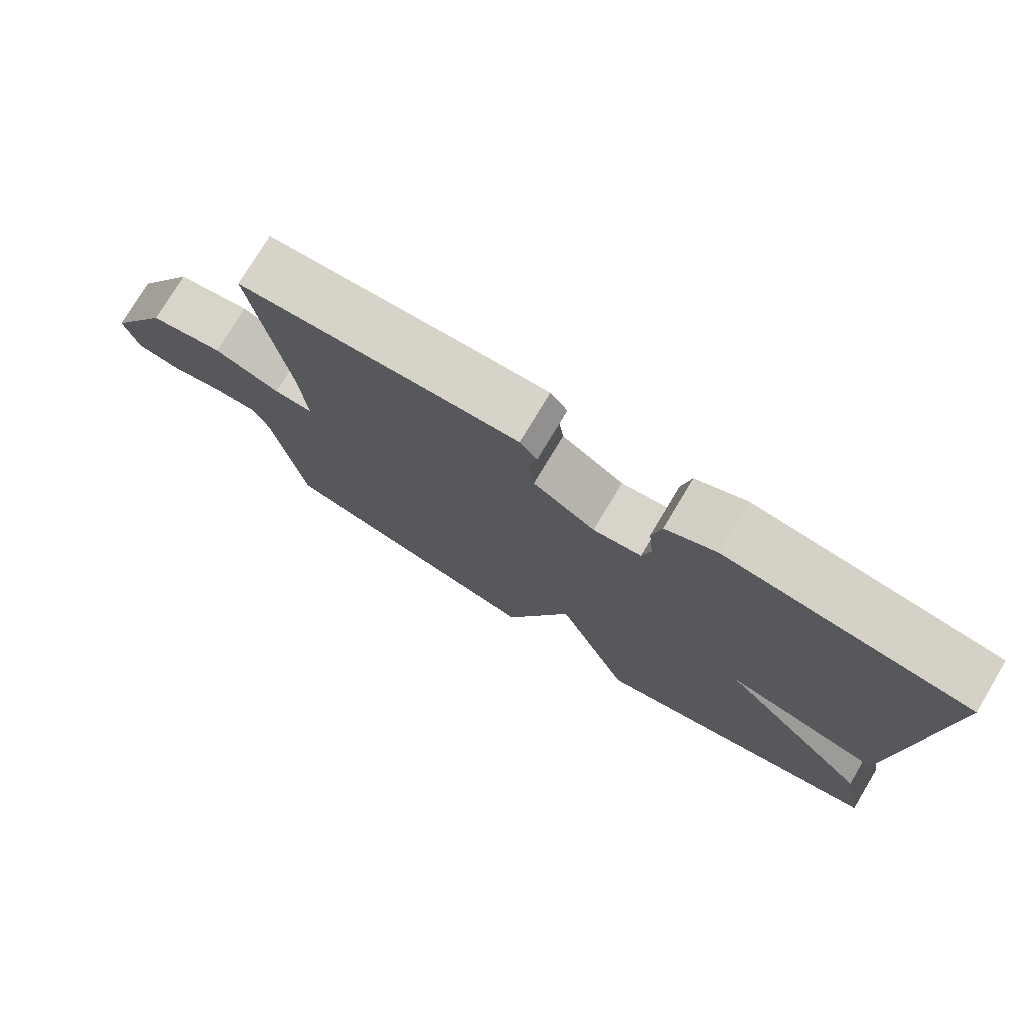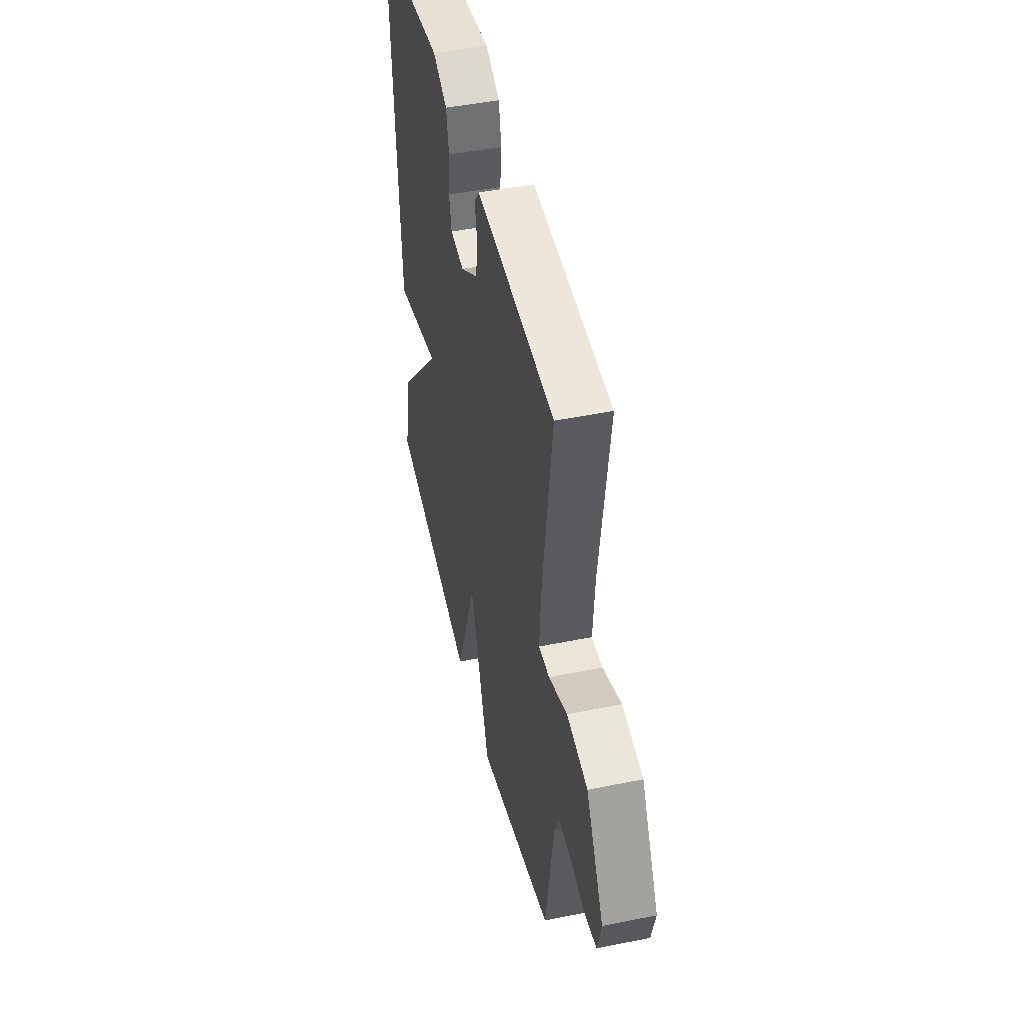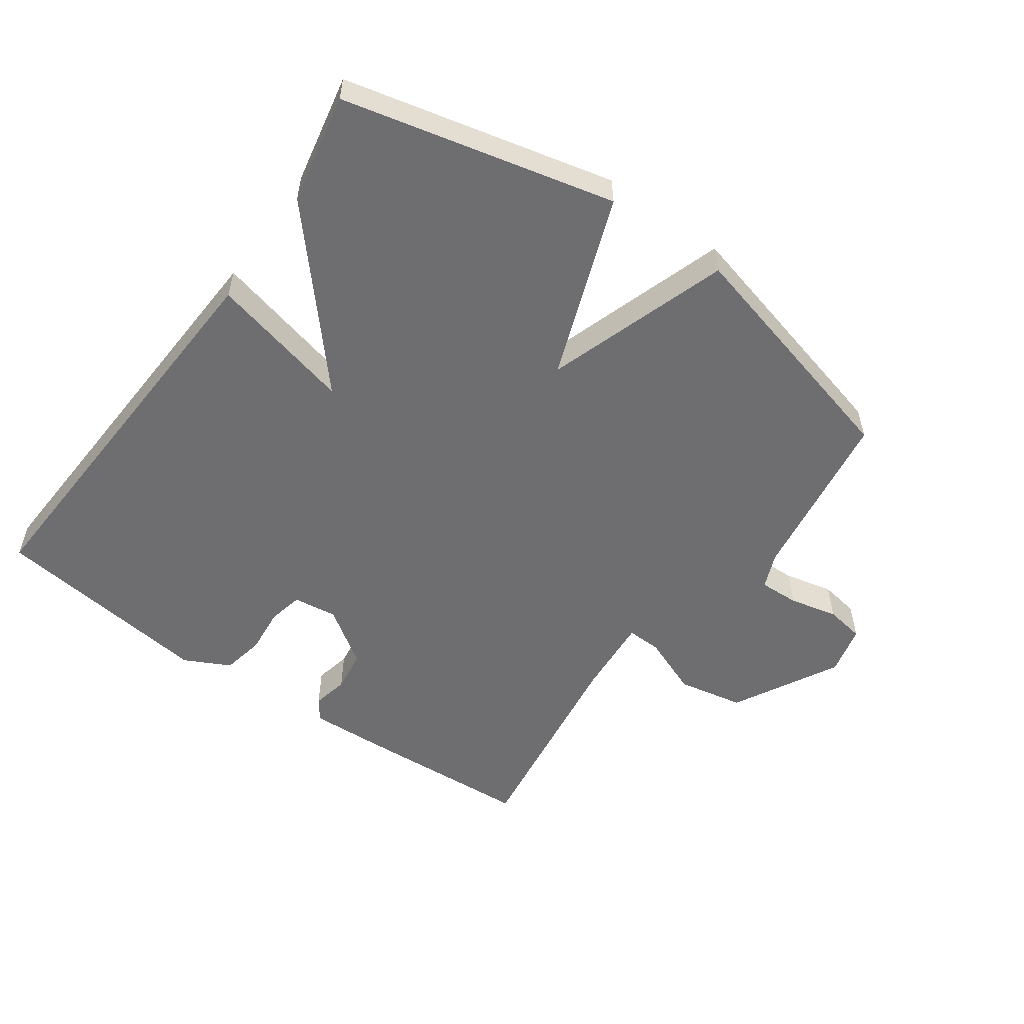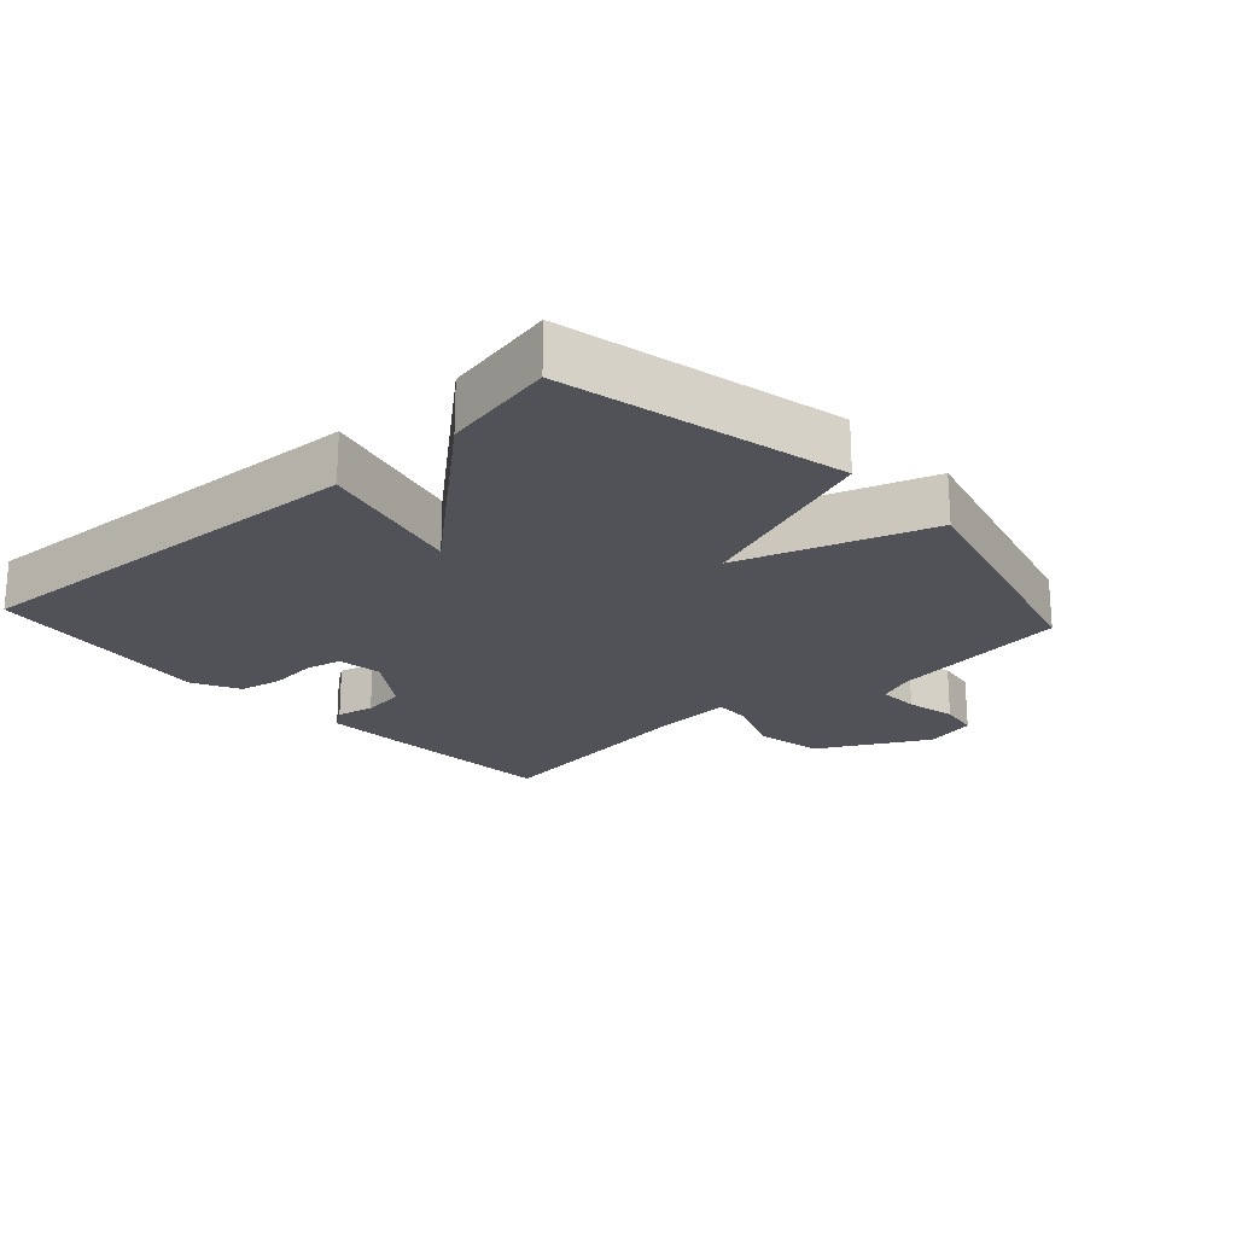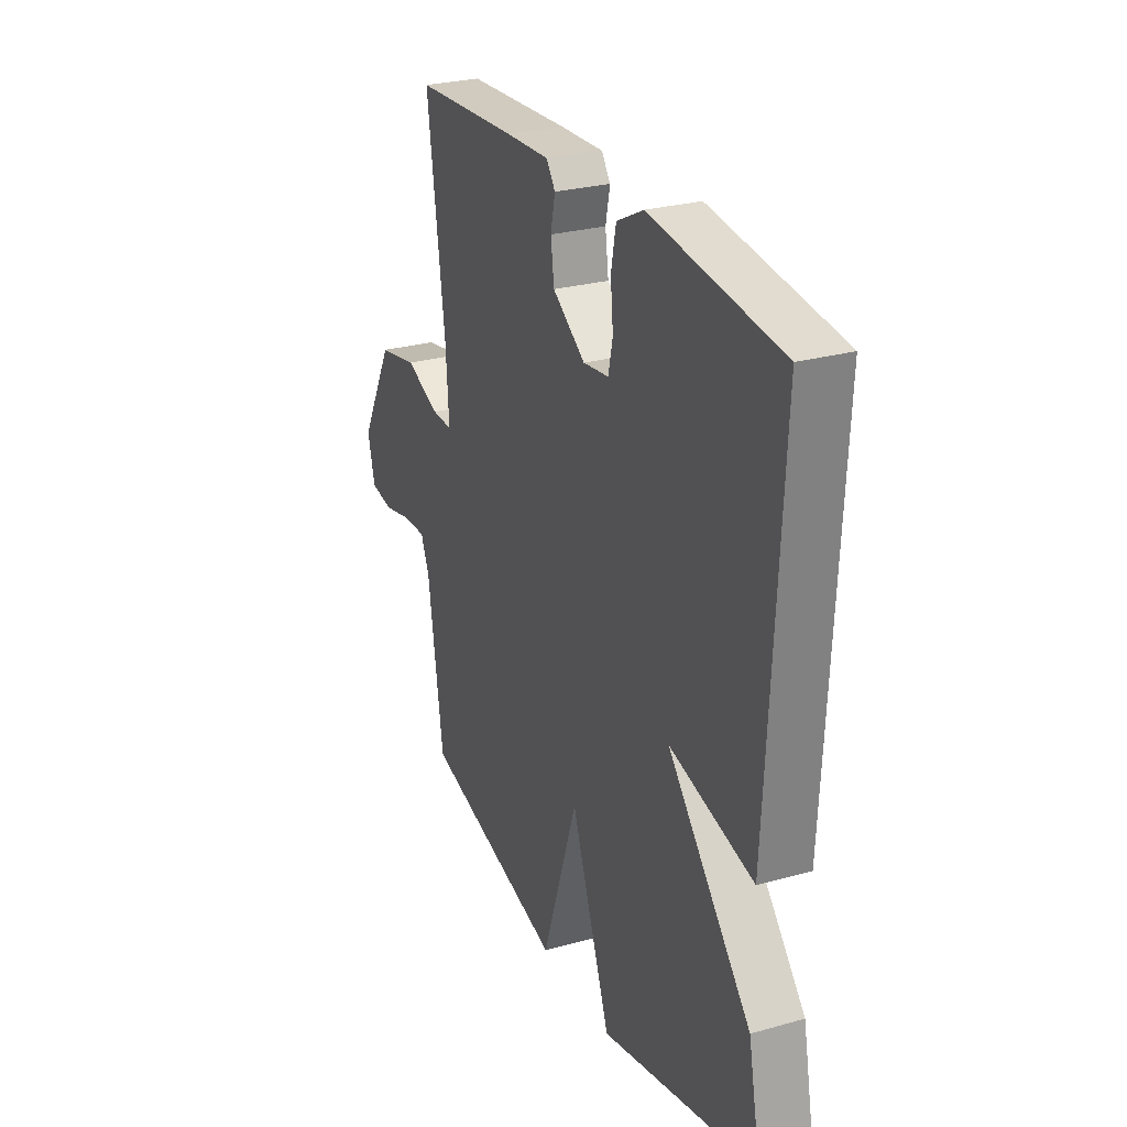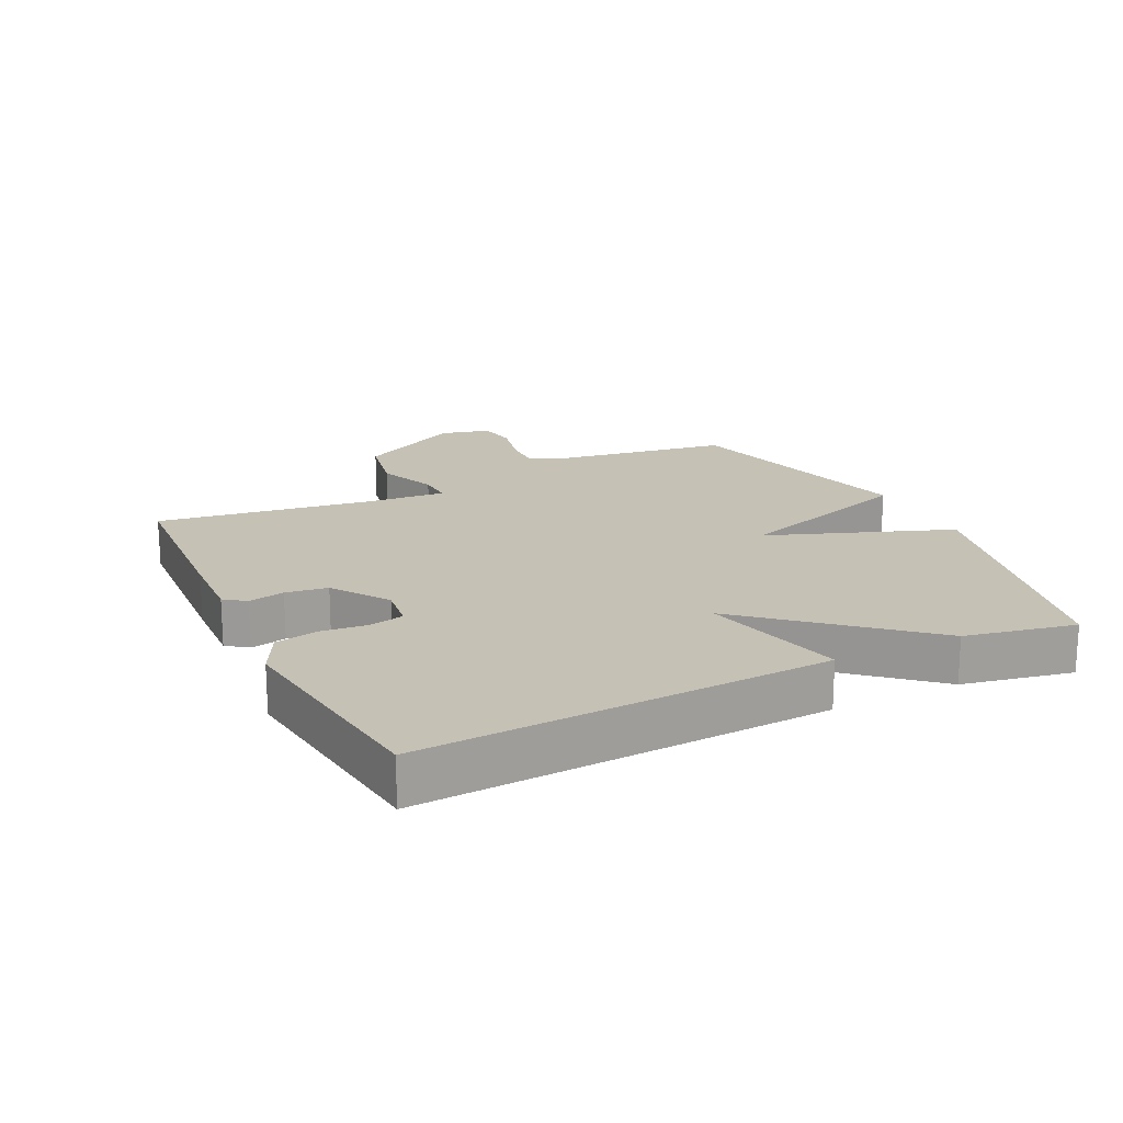
<metadata>
{"format":"obj","ext":"obj","renderer":"f3d","projection":"perspective","resolution":1024,"background":"white","views":[{"elev":76.7,"azim":31.0,"up":"+Z"},{"elev":46.5,"azim":-103.1,"up":"+Z"},{"elev":-54.4,"azim":144.6,"up":"+Y"},{"elev":-21.6,"azim":132.3,"up":"+Y"},{"elev":27.1,"azim":66.5,"up":"+Z"},{"elev":18.8,"azim":64.1,"up":"+Y"}]}
</metadata>
<code>
v 0.5 0.07 -0.5
v 0.08 0.07 -0.598
v -0.025 0.07 -0.313
v -0.12 0.07 -0.598
v -0.5 0.07 -0.5
v -0.541 0.07 -0.227
v -0.564 0.07 -0.172
v -0.626 0.07 -0.174
v -0.701 0.07 -0.191
v -0.762 0.07 -0.181
v -0.781 0.07 -0.103
v -0.693 0.07 0.061
v -0.59 0.07 0.081
v -0.498 0.07 0.044
v -0.444 0.07 0.042
v -0.453 0.07 0.165
v -0.5 0.07 0.5
v -0.225 0.07 0.516
v -0.109 0.07 0.521
v -0.085 0.07 0.488
v -0.097 0.07 0.432
v -0.088 0.07 0.367
v -0.001 0.07 0.307
v 0.067 0.07 0.316
v 0.079 0.07 0.37
v 0.072 0.07 0.442
v 0.085 0.07 0.508
v 0.156 0.07 0.544
v 0.5 0.07 0.5
v 0.466 0.07 -0.129
v 0.243 0.07 -0.074
v 0.466 0.07 -0.329
v 0.5 0 -0.5
v 0.08 0 -0.598
v -0.025 0 -0.313
v -0.12 0 -0.598
v -0.5 0 -0.5
v -0.541 0 -0.227
v -0.564 0 -0.172
v -0.626 0 -0.174
v -0.701 0 -0.191
v -0.762 0 -0.181
v -0.781 0 -0.103
v -0.693 0 0.061
v -0.59 0 0.081
v -0.498 0 0.044
v -0.444 0 0.042
v -0.453 0 0.165
v -0.5 0 0.5
v -0.225 0 0.516
v -0.109 0 0.521
v -0.085 0 0.488
v -0.097 0 0.432
v -0.088 0 0.367
v -0.001 0 0.307
v 0.067 0 0.316
v 0.079 0 0.37
v 0.072 0 0.442
v 0.085 0 0.508
v 0.156 0 0.544
v 0.5 0 0.5
v 0.466 0 -0.129
v 0.243 0 -0.074
v 0.466 0 -0.329
f 1 2 3
f 32 1 3
f 31 32 3
f 29 30 31
f 28 29 31
f 27 28 31
f 26 27 31
f 25 26 31
f 24 25 31 3
f 4 5 6
f 3 4 6
f 24 3 6
f 23 24 6
f 22 23 6 7
f 21 22 7 8
f 19 20 21
f 18 19 21
f 17 18 21
f 16 17 21
f 15 16 21
f 15 21 8
f 9 10 11
f 8 9 11
f 15 8 11
f 14 15 11
f 11 12 13 14
f 35 34 33
f 35 33 64
f 35 64 63
f 63 62 61
f 63 61 60
f 63 60 59
f 63 59 58
f 63 58 57
f 35 63 57 56
f 38 37 36
f 38 36 35
f 38 35 56
f 38 56 55
f 39 38 55 54
f 40 39 54 53
f 53 52 51
f 53 51 50
f 53 50 49
f 53 49 48
f 53 48 47
f 40 53 47
f 43 42 41
f 43 41 40
f 43 40 47
f 43 47 46
f 46 45 44 43
f 1 33 34 2
f 2 34 35 3
f 3 35 36 4
f 4 36 37 5
f 5 37 38 6
f 6 38 39 7
f 7 39 40 8
f 8 40 41 9
f 9 41 42 10
f 10 42 43 11
f 11 43 44 12
f 12 44 45 13
f 13 45 46 14
f 14 46 47 15
f 15 47 48 16
f 16 48 49 17
f 17 49 50 18
f 18 50 51 19
f 19 51 52 20
f 20 52 53 21
f 21 53 54 22
f 22 54 55 23
f 23 55 56 24
f 24 56 57 25
f 25 57 58 26
f 26 58 59 27
f 27 59 60 28
f 28 60 61 29
f 29 61 62 30
f 30 62 63 31
f 31 63 64 32
f 32 64 33 1

</code>
